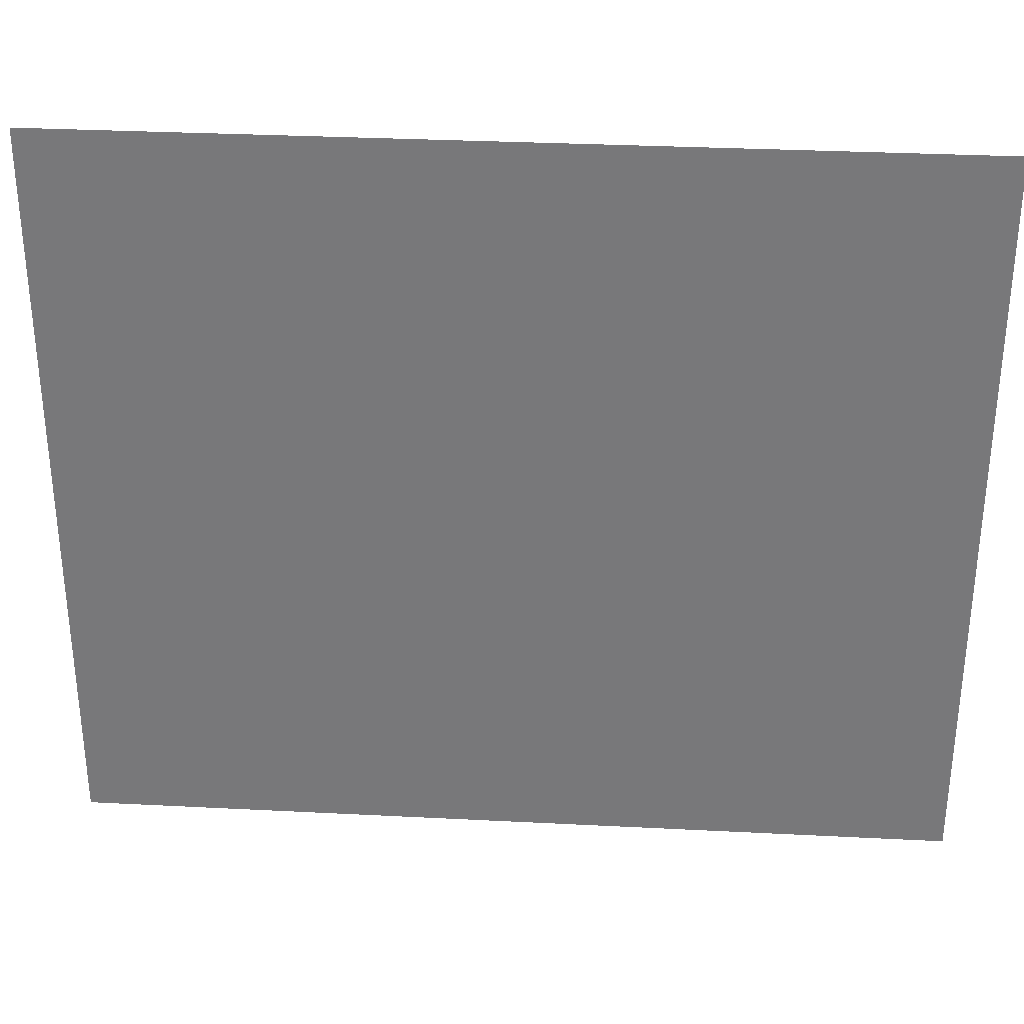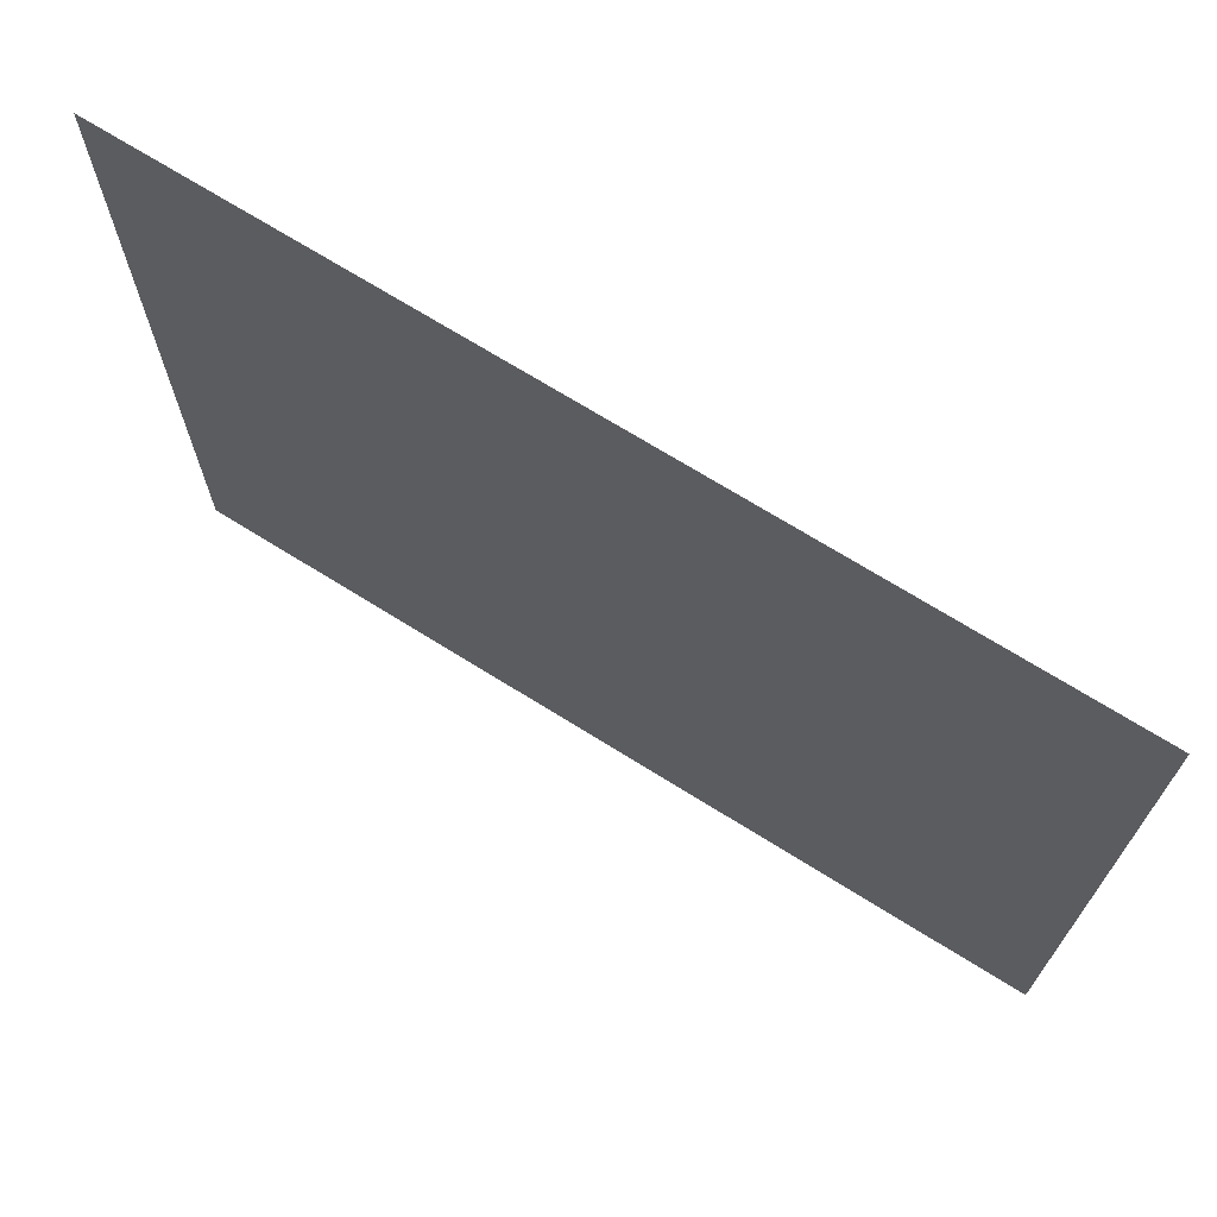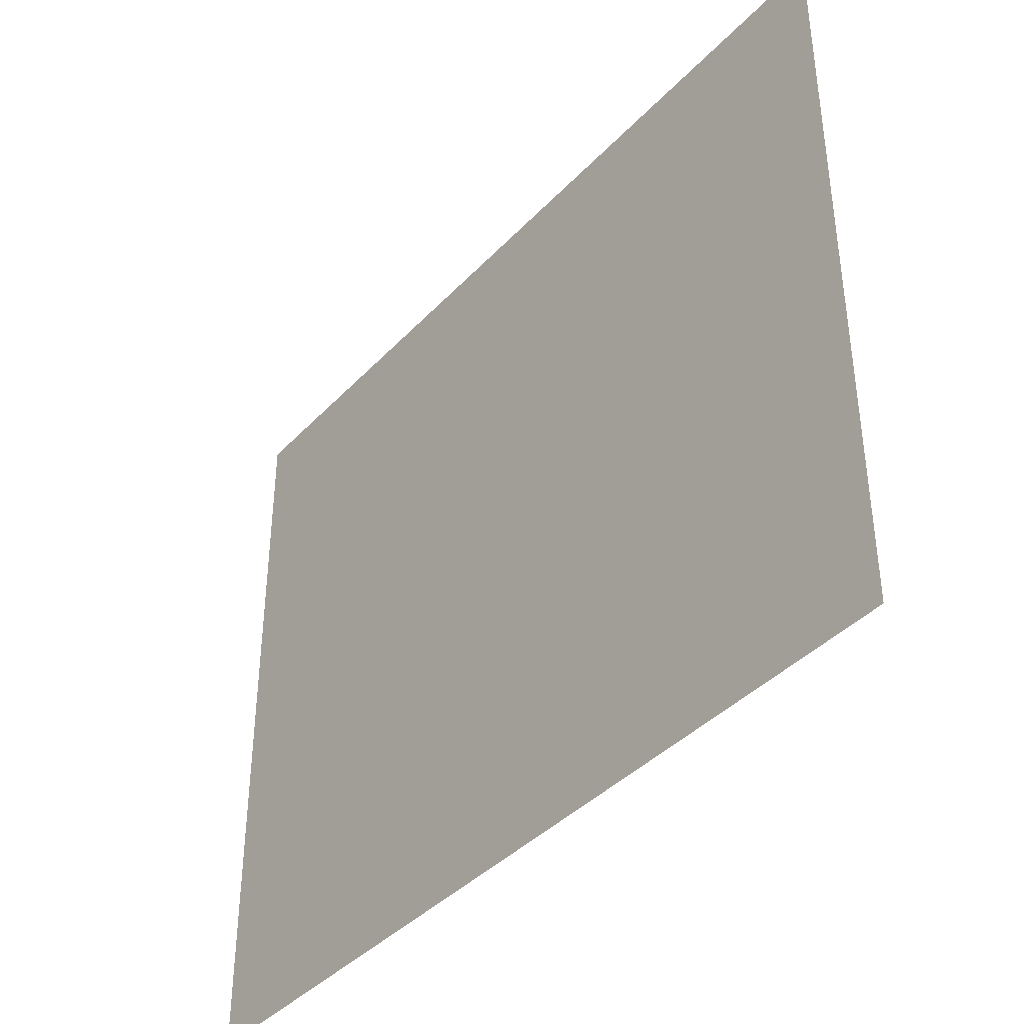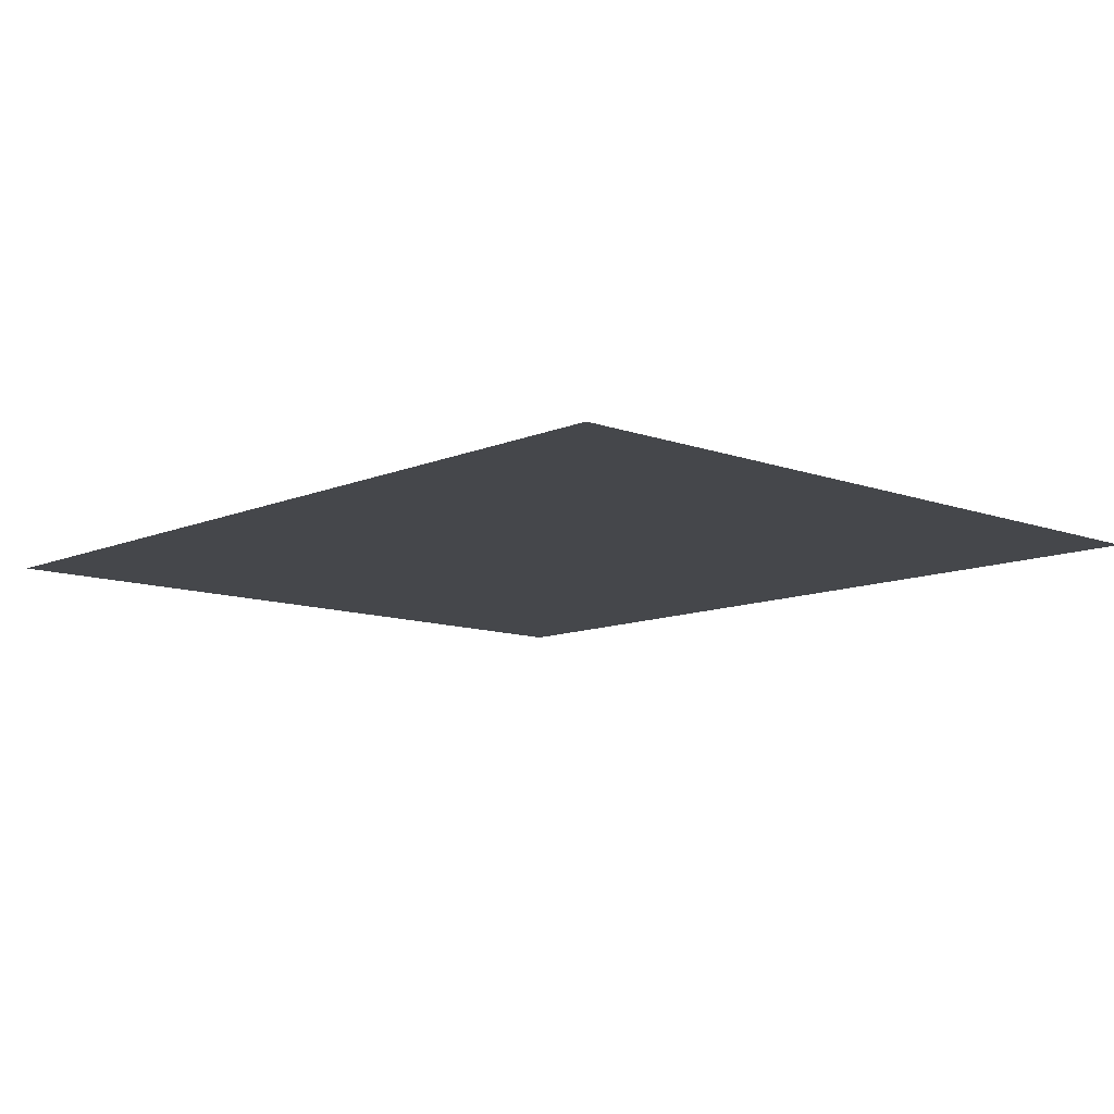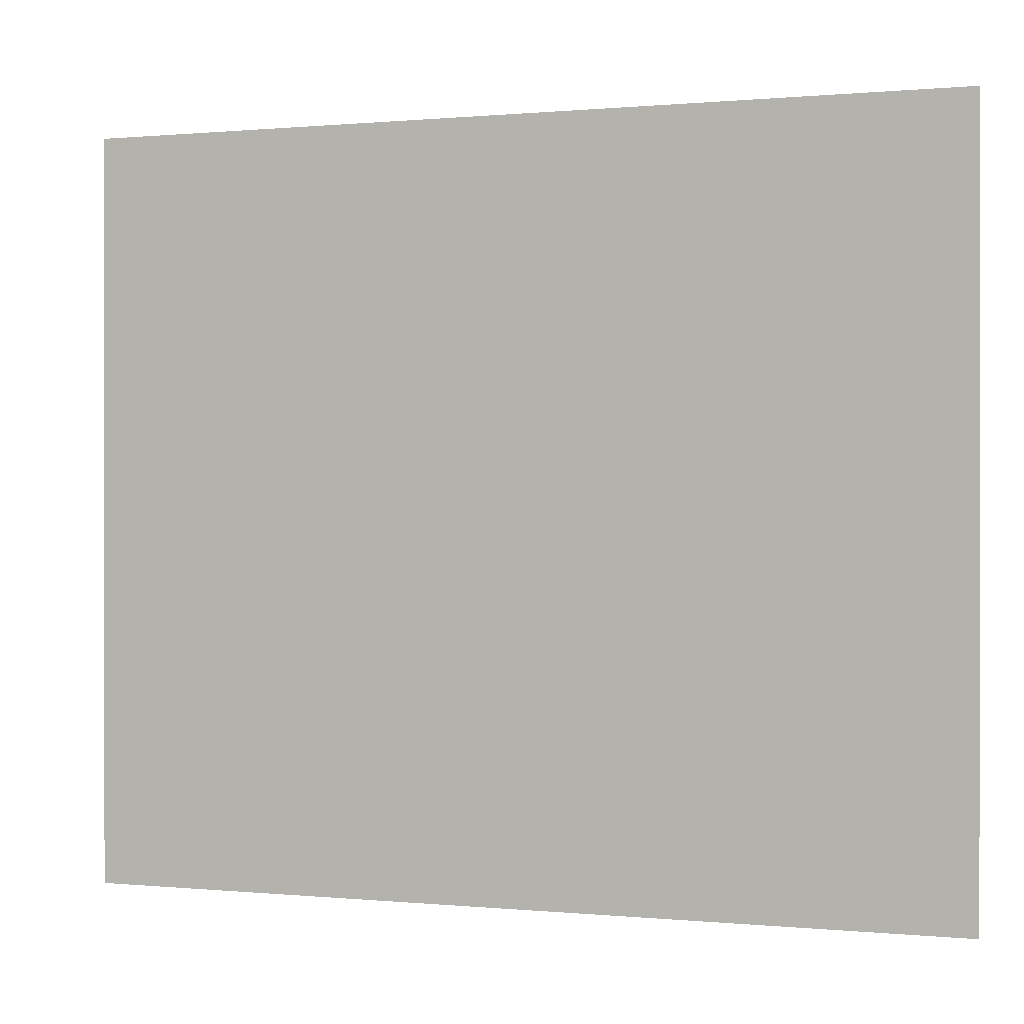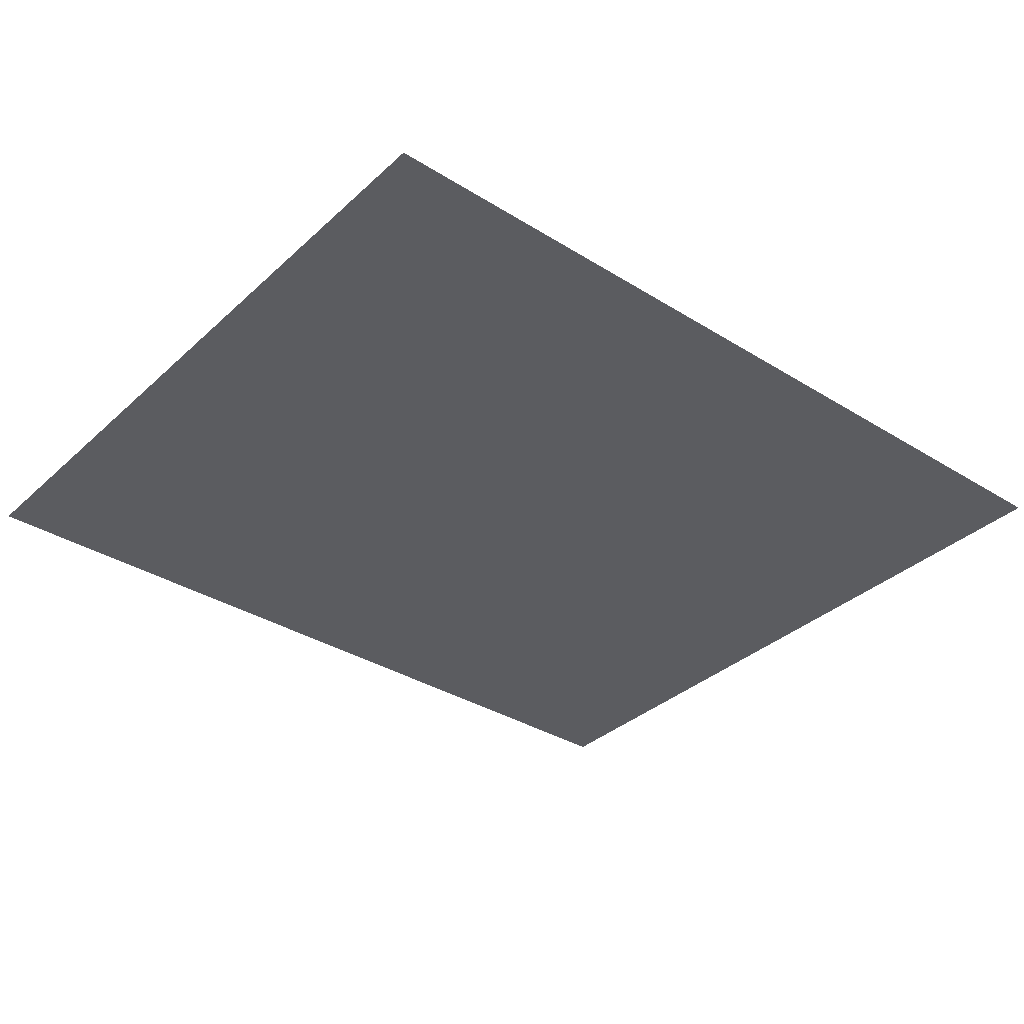
<metadata>
{"format":"obj","ext":"obj","renderer":"f3d","projection":"perspective","resolution":1024,"background":"white","views":[{"elev":32.0,"azim":4.1,"up":"+Z"},{"elev":70.4,"azim":32.0,"up":"+Z"},{"elev":-39.9,"azim":51.8,"up":"+Z"},{"elev":-10.6,"azim":-132.8,"up":"+Y"},{"elev":0.3,"azim":20.4,"up":"+Z"},{"elev":-34.8,"azim":140.3,"up":"+Y"}]}
</metadata>
<code>
v  44.37 2.069 -38.89
v  -50.22 2.069 -38.89
v  -50.22 2.069 41.99
v  44.37 2.069 41.99
g Plane002
f 1 2 3 4

</code>
